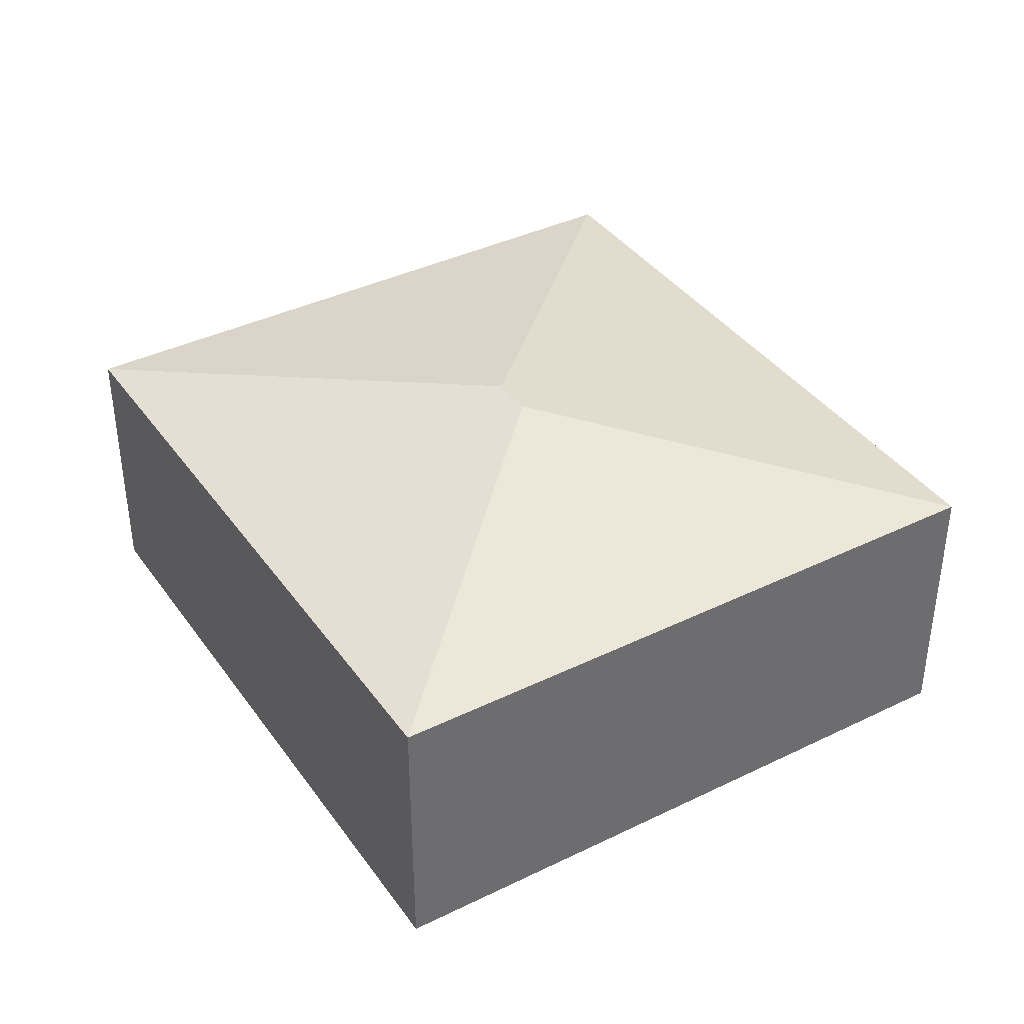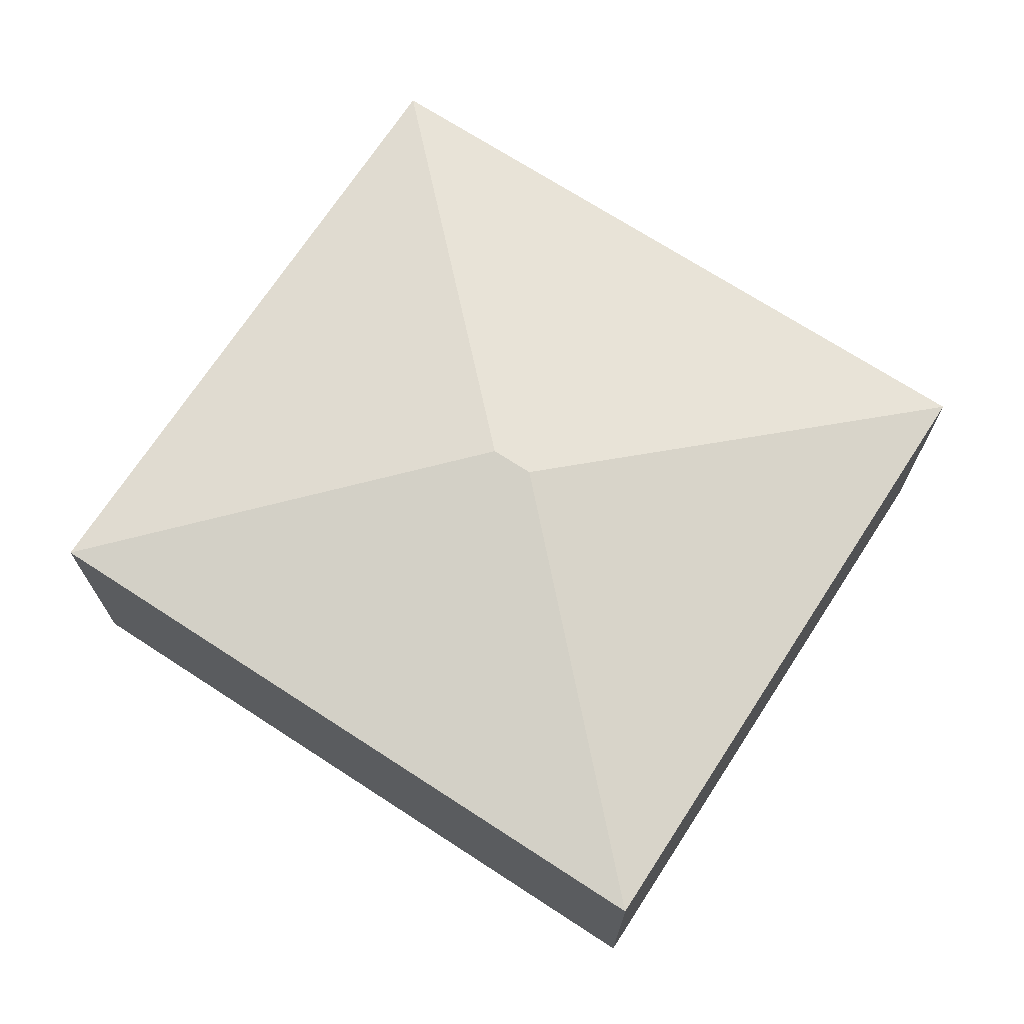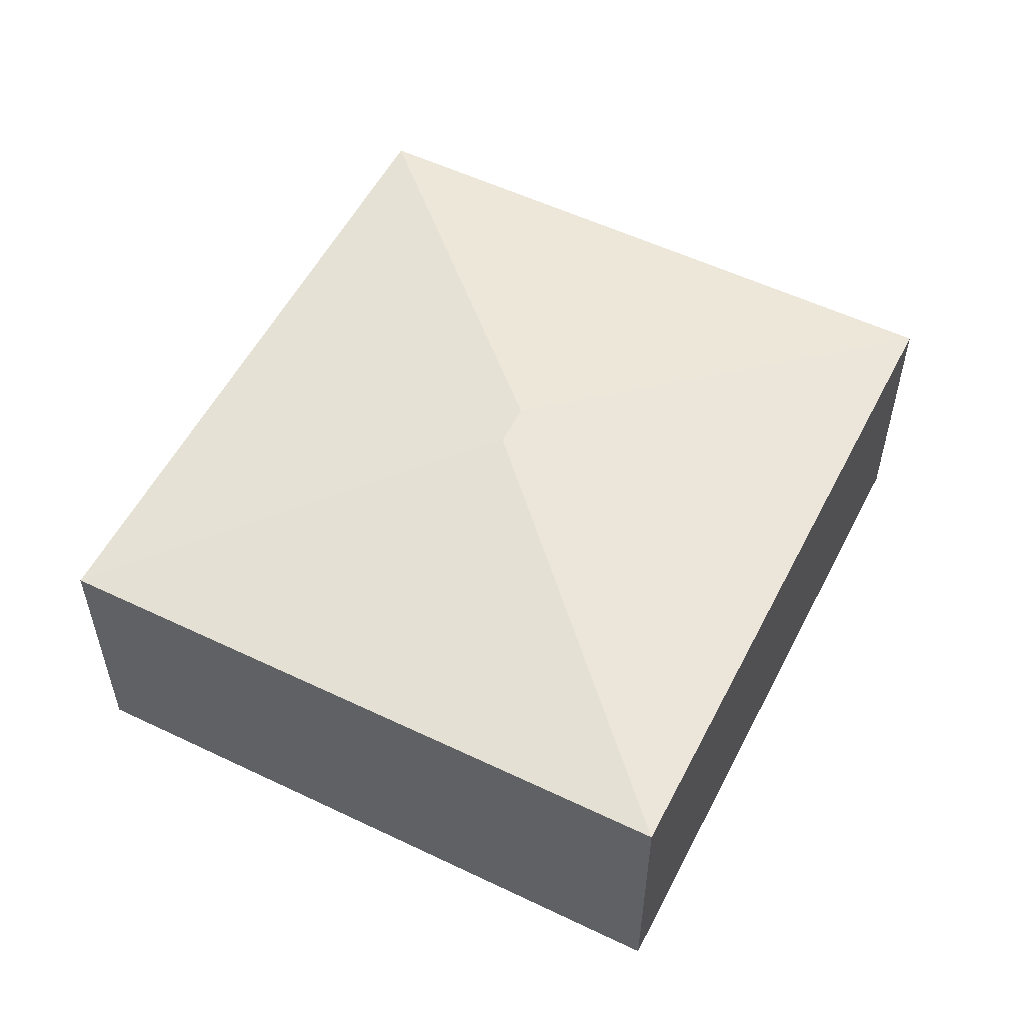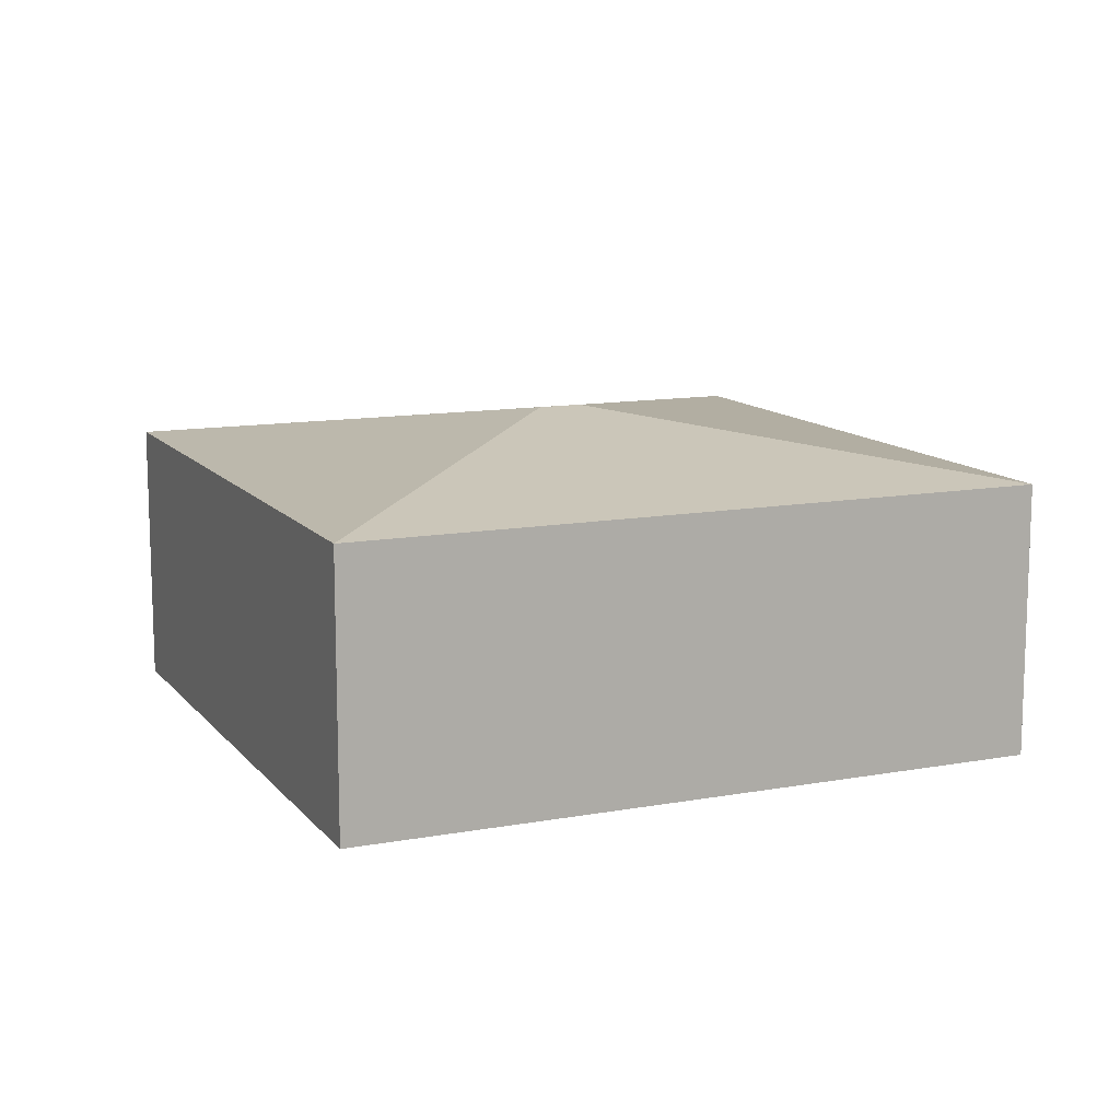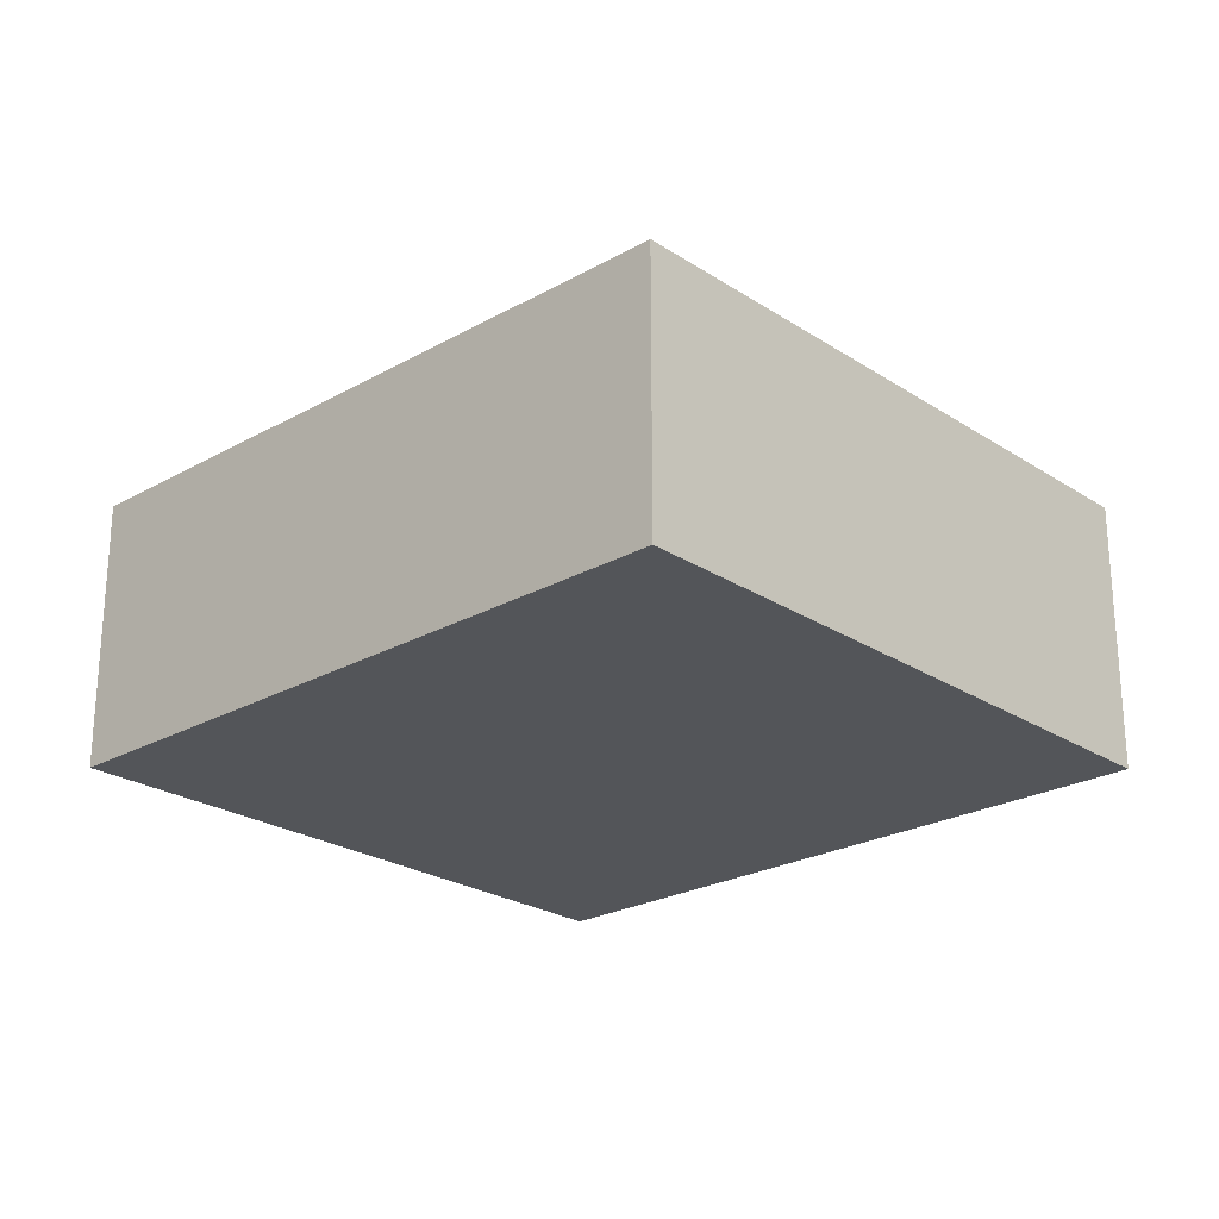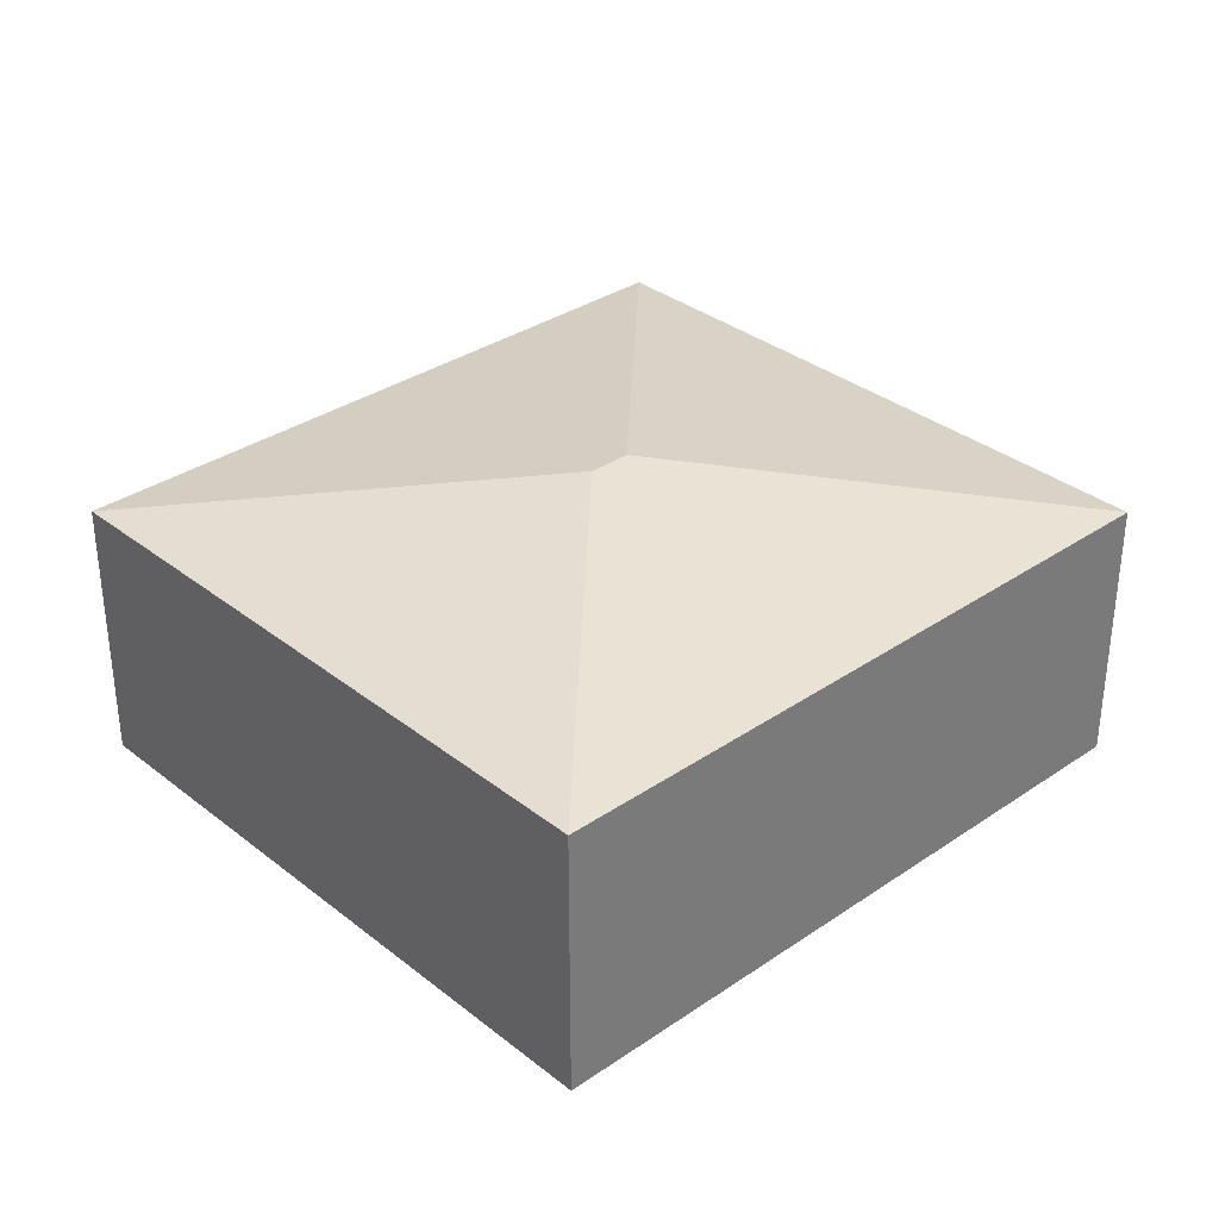
<metadata>
{"format":"obj","ext":"obj","renderer":"f3d","projection":"perspective","resolution":1024,"background":"white","views":[{"elev":38.7,"azim":76.0,"up":"+Y"},{"elev":70.6,"azim":50.6,"up":"+Y"},{"elev":54.8,"azim":134.4,"up":"+Y"},{"elev":12.1,"azim":174.0,"up":"+Y"},{"elev":-24.1,"azim":-119.5,"up":"+Y"},{"elev":33.5,"azim":-25.5,"up":"+Y"}]}
</metadata>
<code>
v  2.42 1.889 1.257
v  0 1.582 9.687e-17
v  1.163 1.582 3.677
v  3.922 1.582 -1.24
v  2.664 1.889 1.18
v  5.084 1.582 2.437
v  3.922 7.593e-17 -1.24
v  0 0 0
v  1.163 -2.252e-16 3.677
v  5.084 -1.492e-16 2.437
g defaultobject
f 1 2 3
f 1 4 2
f 4 1 5
f 5 3 6
f 3 5 1
f 5 6 4
f 7 2 4
f 2 7 8
f 8 3 2
f 3 8 9
f 9 6 3
f 6 9 10
f 10 4 6
f 4 10 7
f 10 8 7
f 8 10 9

</code>
